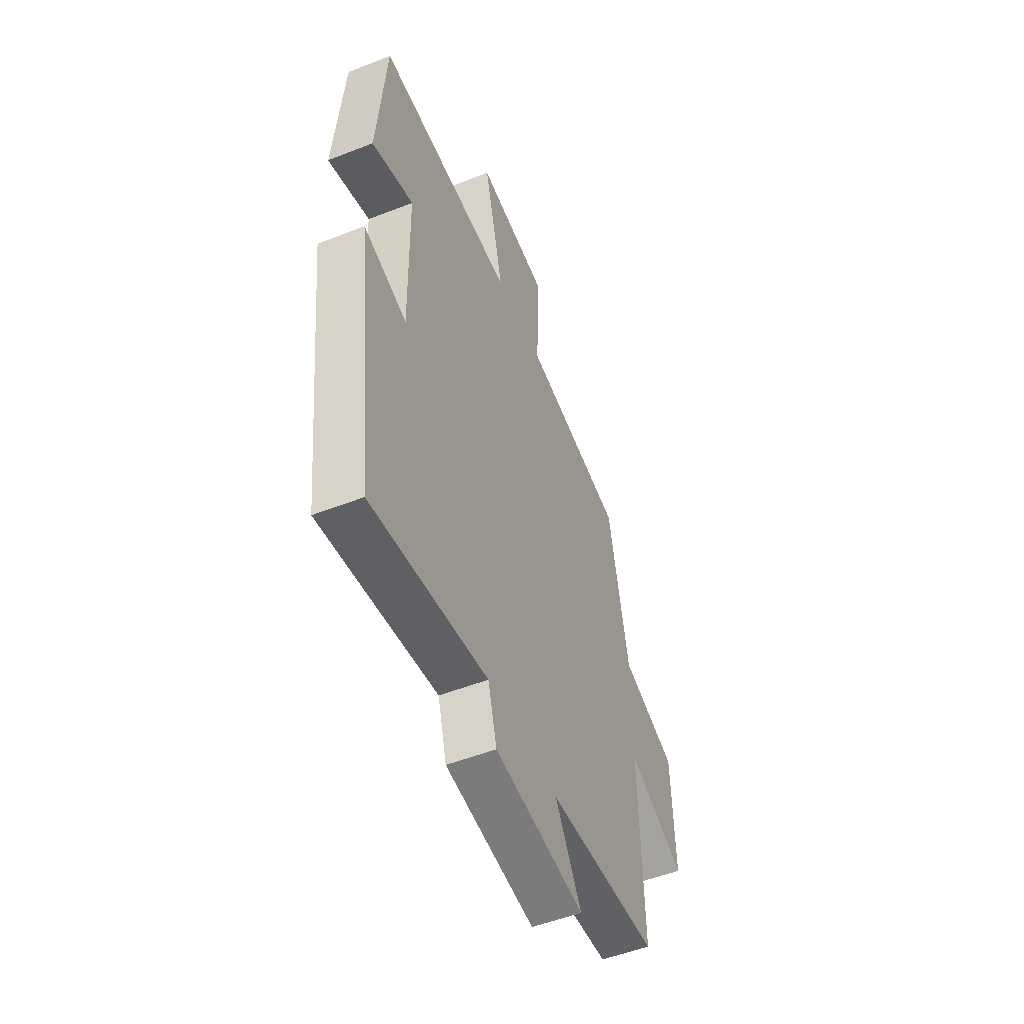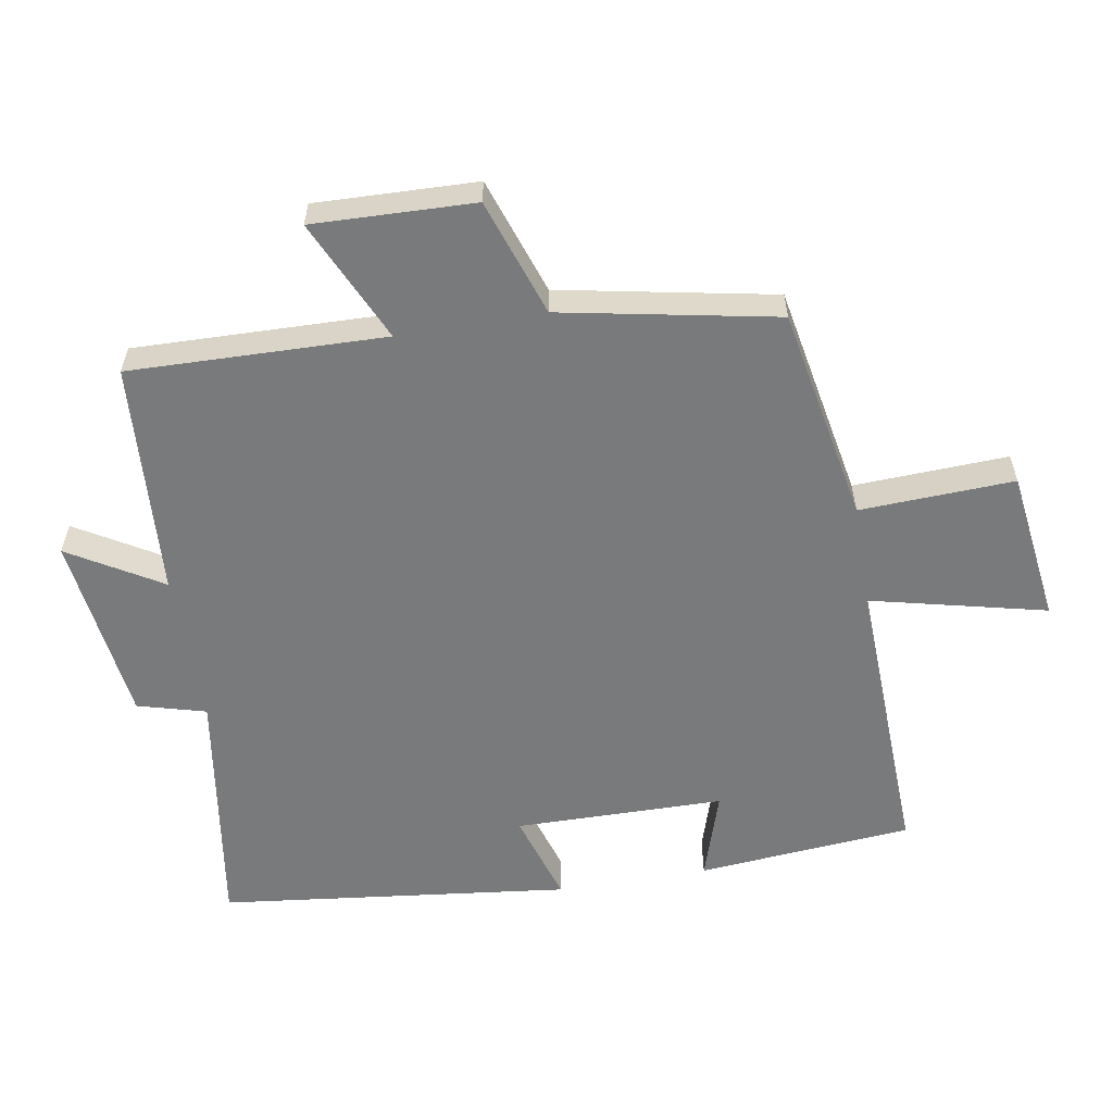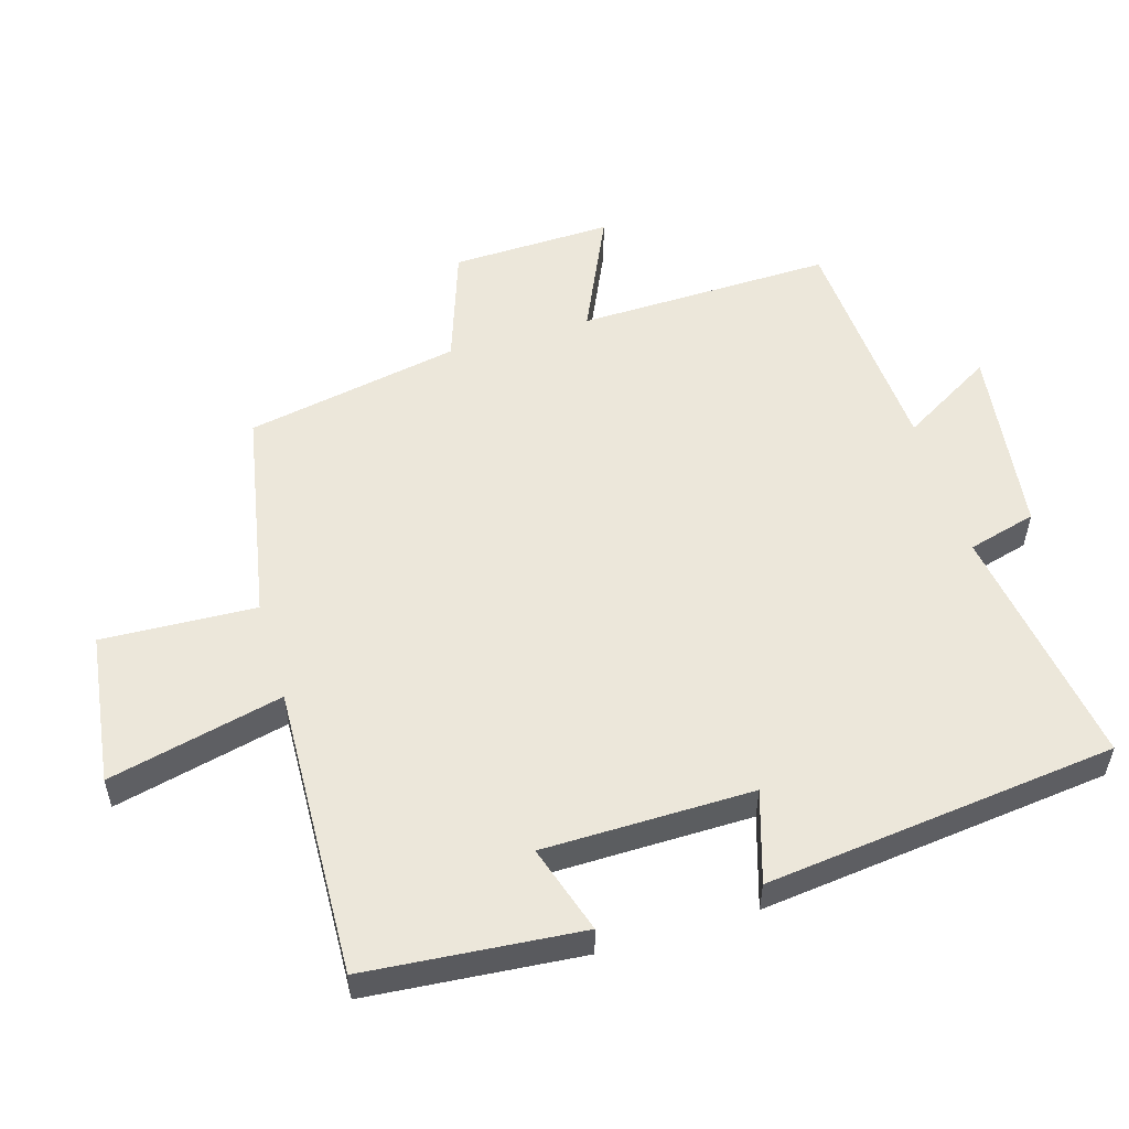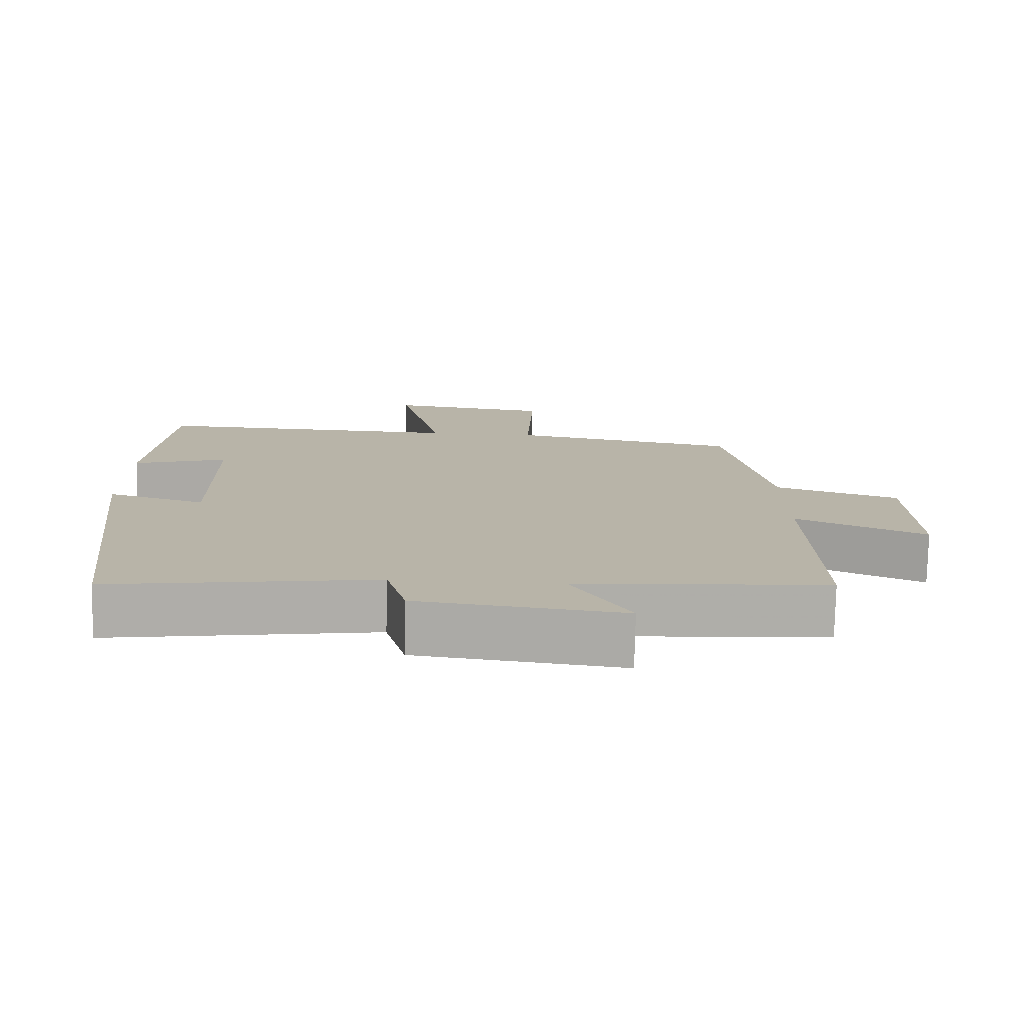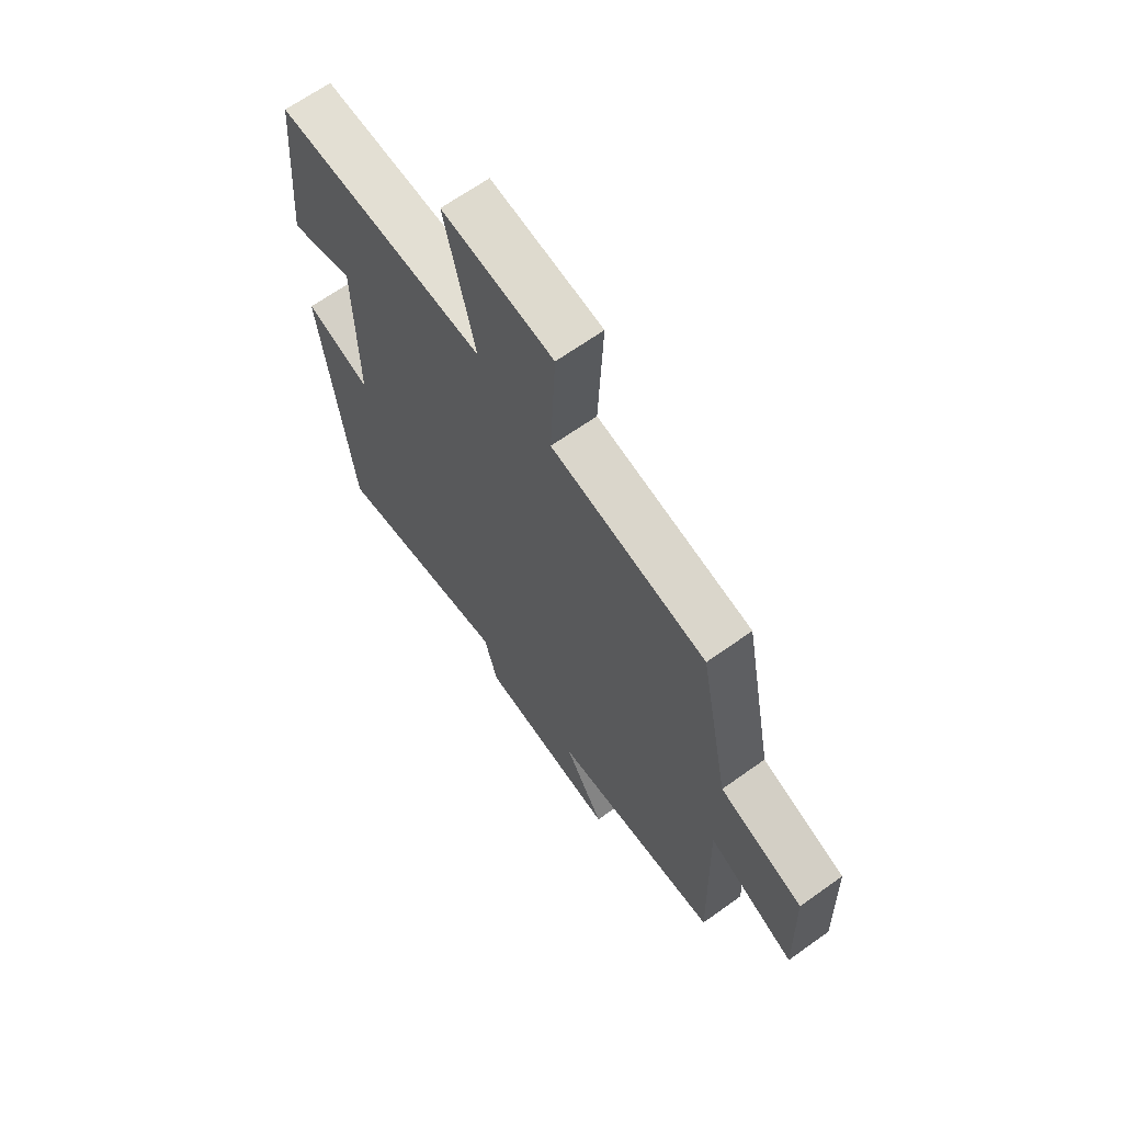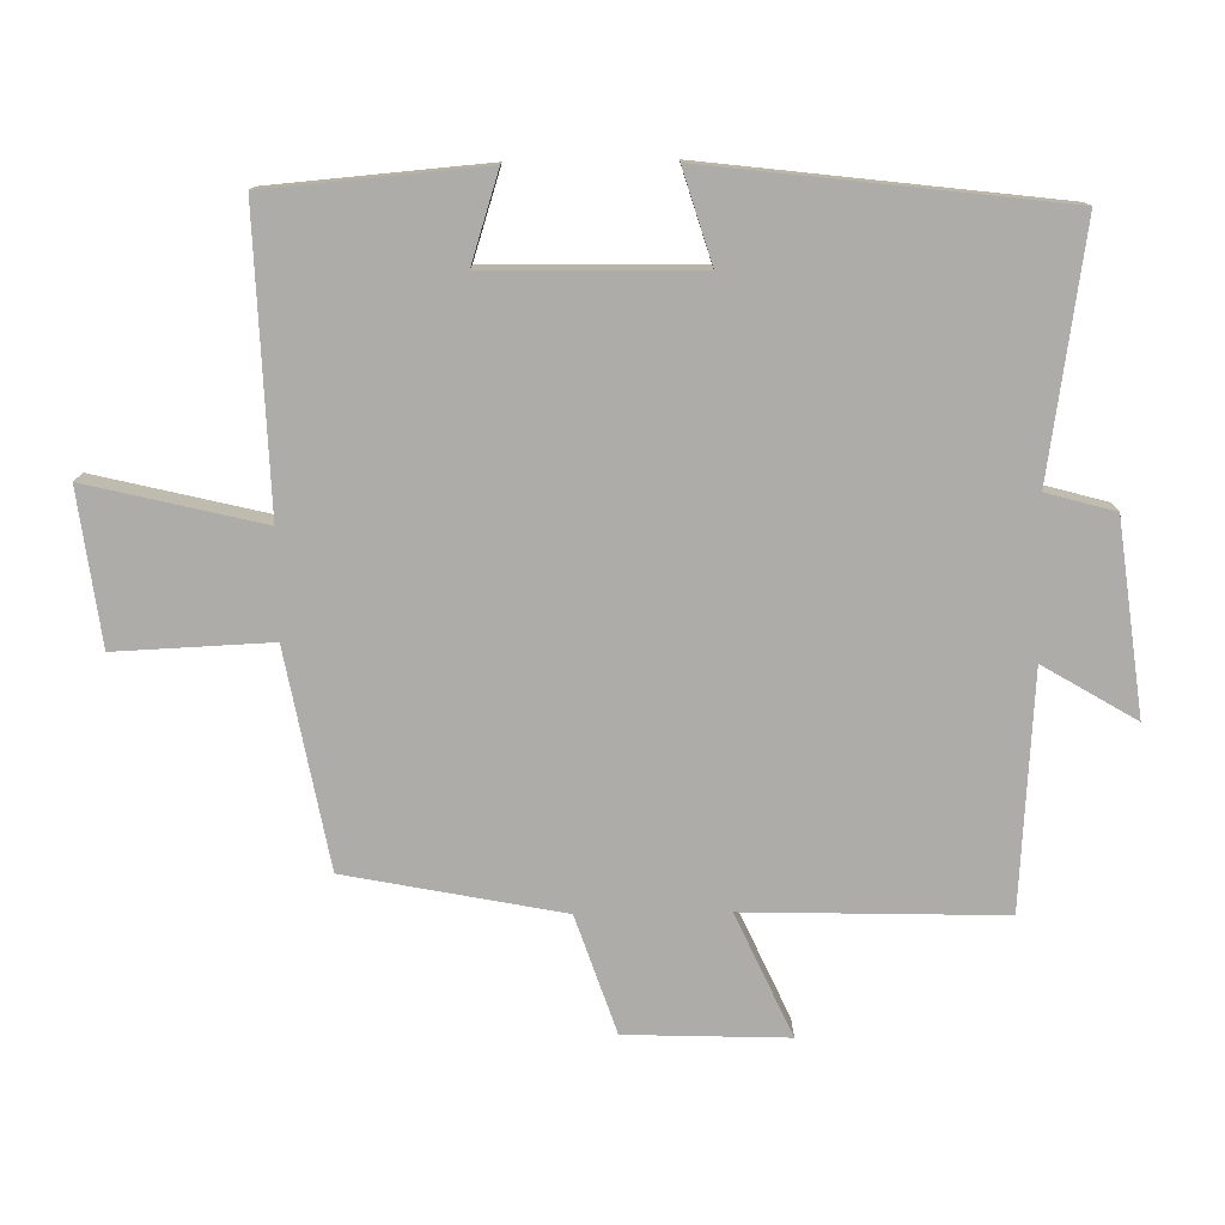
<metadata>
{"format":"obj","ext":"obj","renderer":"f3d","projection":"perspective","resolution":1024,"background":"white","views":[{"elev":-52.2,"azim":112.9,"up":"+Z"},{"elev":-58.0,"azim":-80.3,"up":"+Y"},{"elev":53.9,"azim":73.5,"up":"+Y"},{"elev":-77.2,"azim":178.7,"up":"+Z"},{"elev":65.9,"azim":-125.7,"up":"+Z"},{"elev":-77.0,"azim":90.8,"up":"+Y"}]}
</metadata>
<code>
v -0.438 0.07 0.44
v -0.117 0.07 0.5
v -0.127 0.07 0.73
v 0.101 0.07 0.76
v 0.039 0.07 0.5
v 0.473 0.07 0.515
v 0.5 0.07 0.195
v 0.368 0.07 0.237
v 0.364 0.07 -0.075
v 0.5 0.07 -0.033
v 0.438 0.07 -0.556
v 0.07 0.07 -0.5
v 0.042 0.07 -0.602
v -0.242 0.07 -0.638
v -0.16 0.07 -0.5
v -0.51 0.07 -0.477
v -0.5 0.07 -0.096
v -0.682 0.07 -0.179
v -0.674 0.07 0.061
v -0.5 0.07 0.12
v -0.438 0 0.44
v -0.117 0 0.5
v -0.127 0 0.73
v 0.101 0 0.76
v 0.039 0 0.5
v 0.473 0 0.515
v 0.5 0 0.195
v 0.368 0 0.237
v 0.364 0 -0.075
v 0.5 0 -0.033
v 0.438 0 -0.556
v 0.07 0 -0.5
v 0.042 0 -0.602
v -0.242 0 -0.638
v -0.16 0 -0.5
v -0.51 0 -0.477
v -0.5 0 -0.096
v -0.682 0 -0.179
v -0.674 0 0.061
v -0.5 0 0.12
f 17 18 19 20
f 17 20 1 2
f 15 16 17 2
f 12 13 14 15
f 12 15 2
f 9 10 11 12
f 8 9 12 2
f 5 6 7 8
f 5 8 2
f 2 3 4 5
f 40 39 38 37
f 22 21 40 37
f 22 37 36 35
f 35 34 33 32
f 22 35 32
f 32 31 30 29
f 22 32 29 28
f 28 27 26 25
f 22 28 25
f 25 24 23 22
f 1 21 22 2
f 2 22 23 3
f 3 23 24 4
f 4 24 25 5
f 5 25 26 6
f 6 26 27 7
f 7 27 28 8
f 8 28 29 9
f 9 29 30 10
f 10 30 31 11
f 11 31 32 12
f 12 32 33 13
f 13 33 34 14
f 14 34 35 15
f 15 35 36 16
f 16 36 37 17
f 17 37 38 18
f 18 38 39 19
f 19 39 40 20
f 20 40 21 1

</code>
